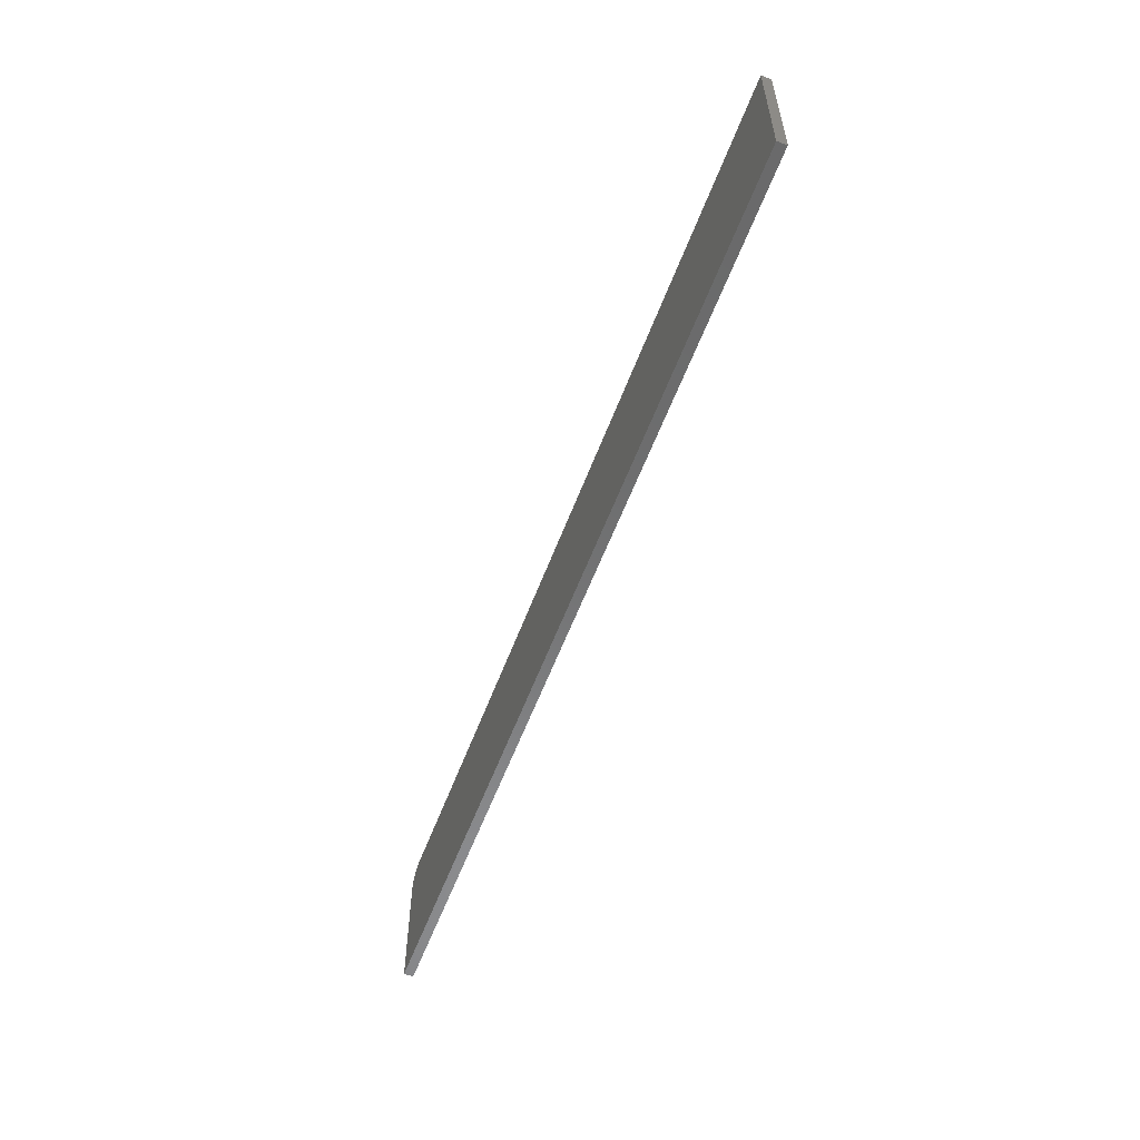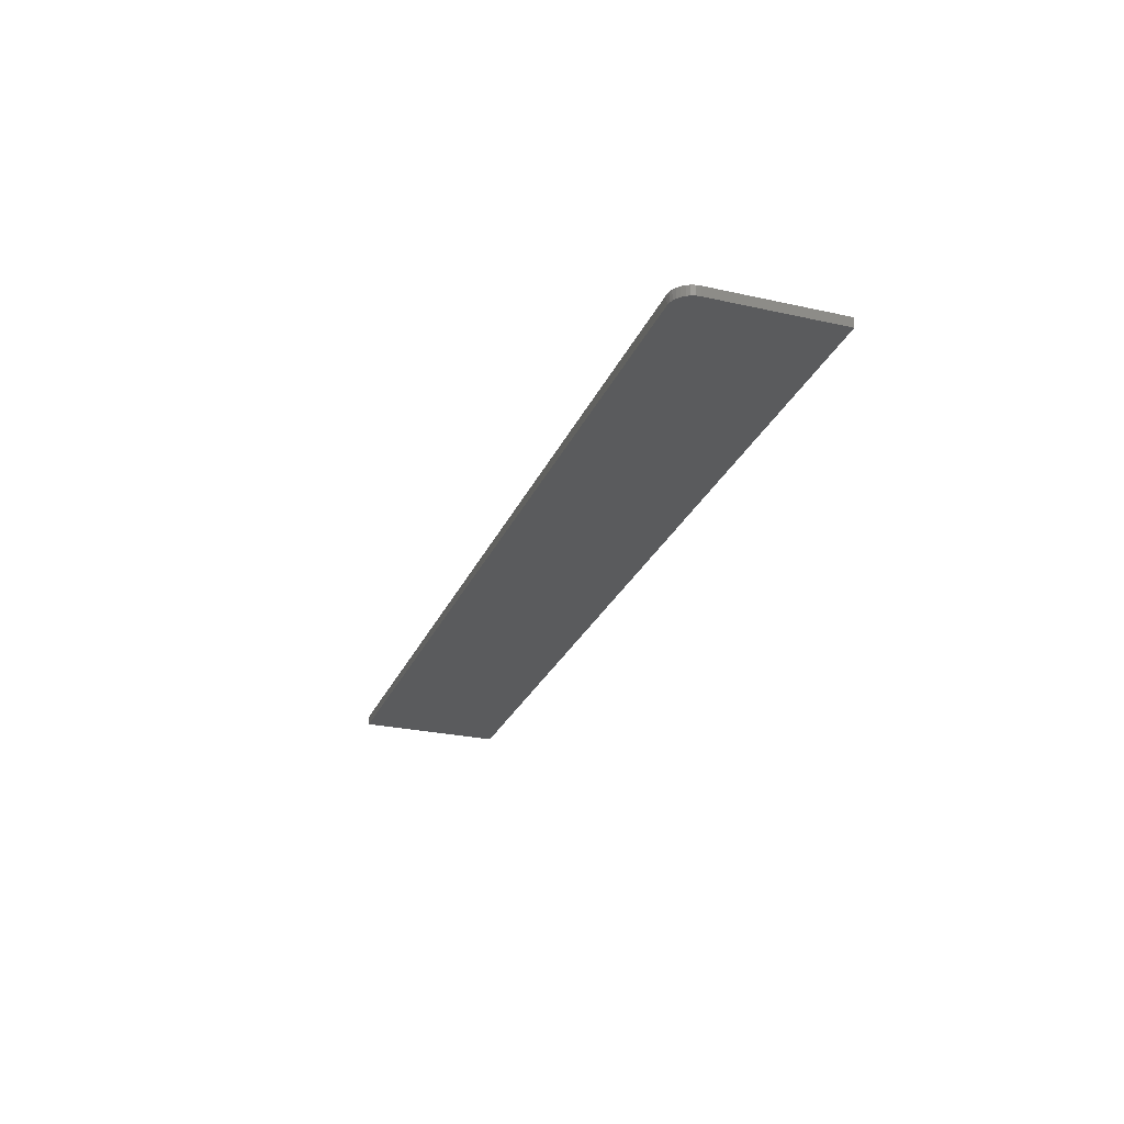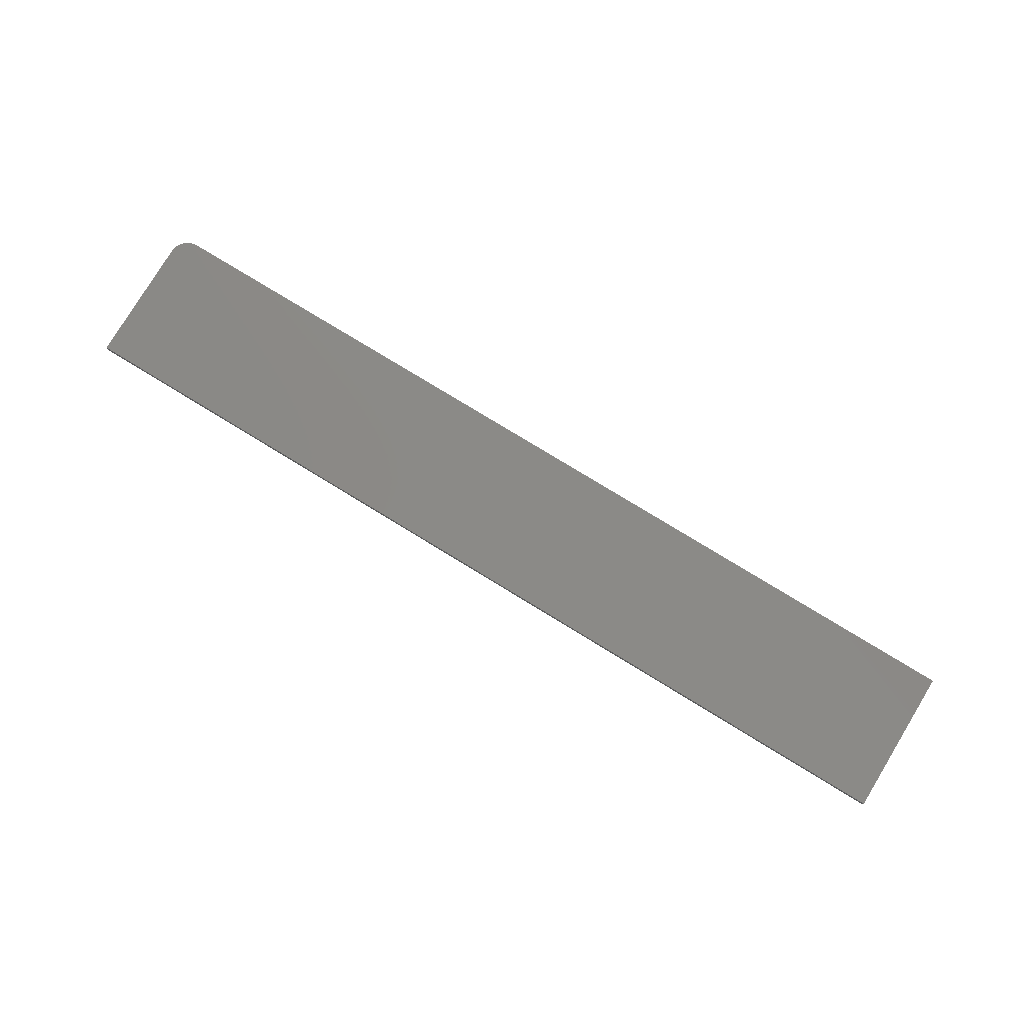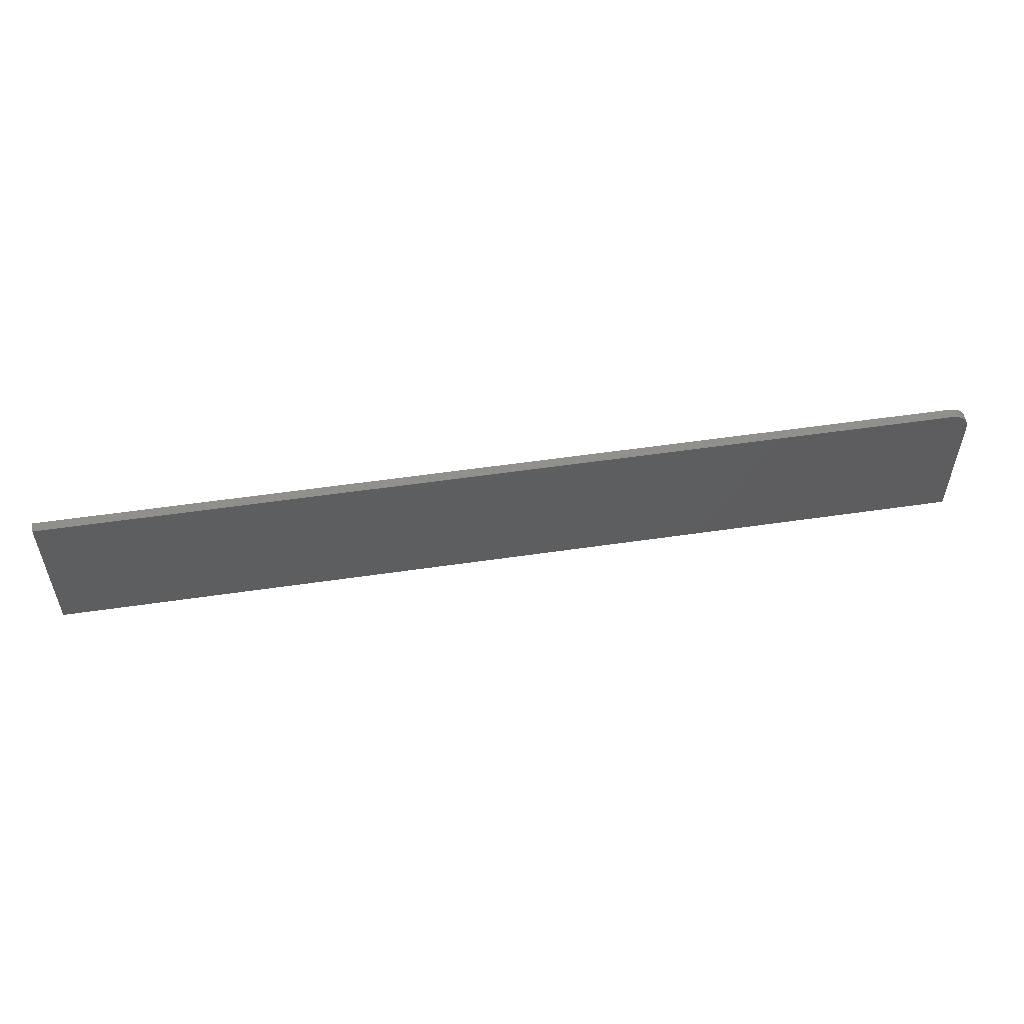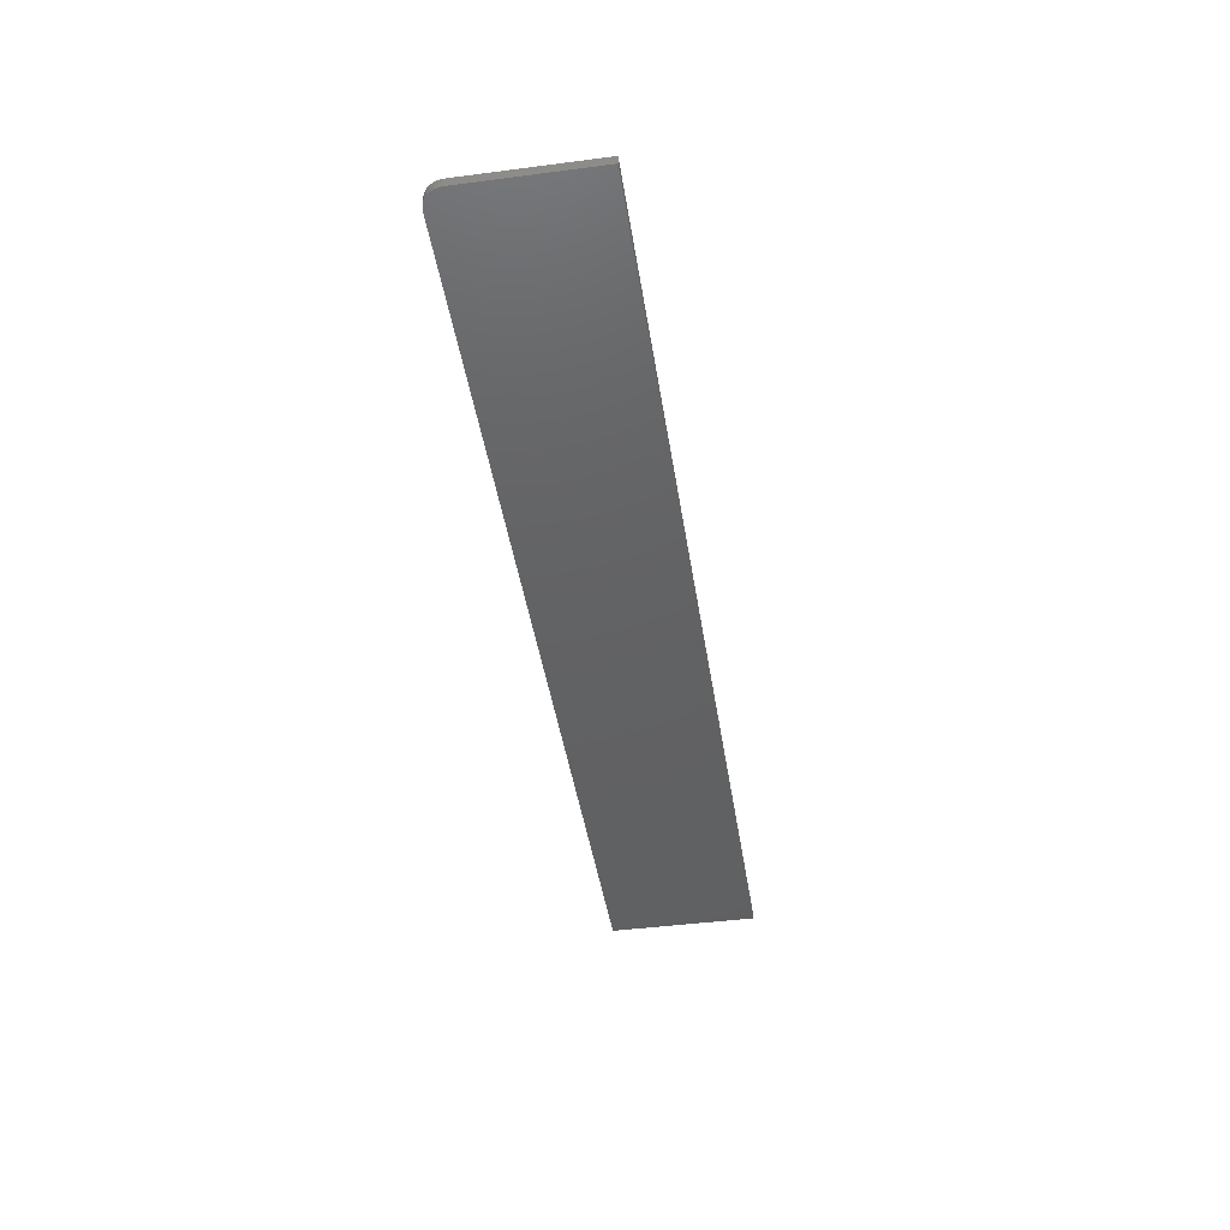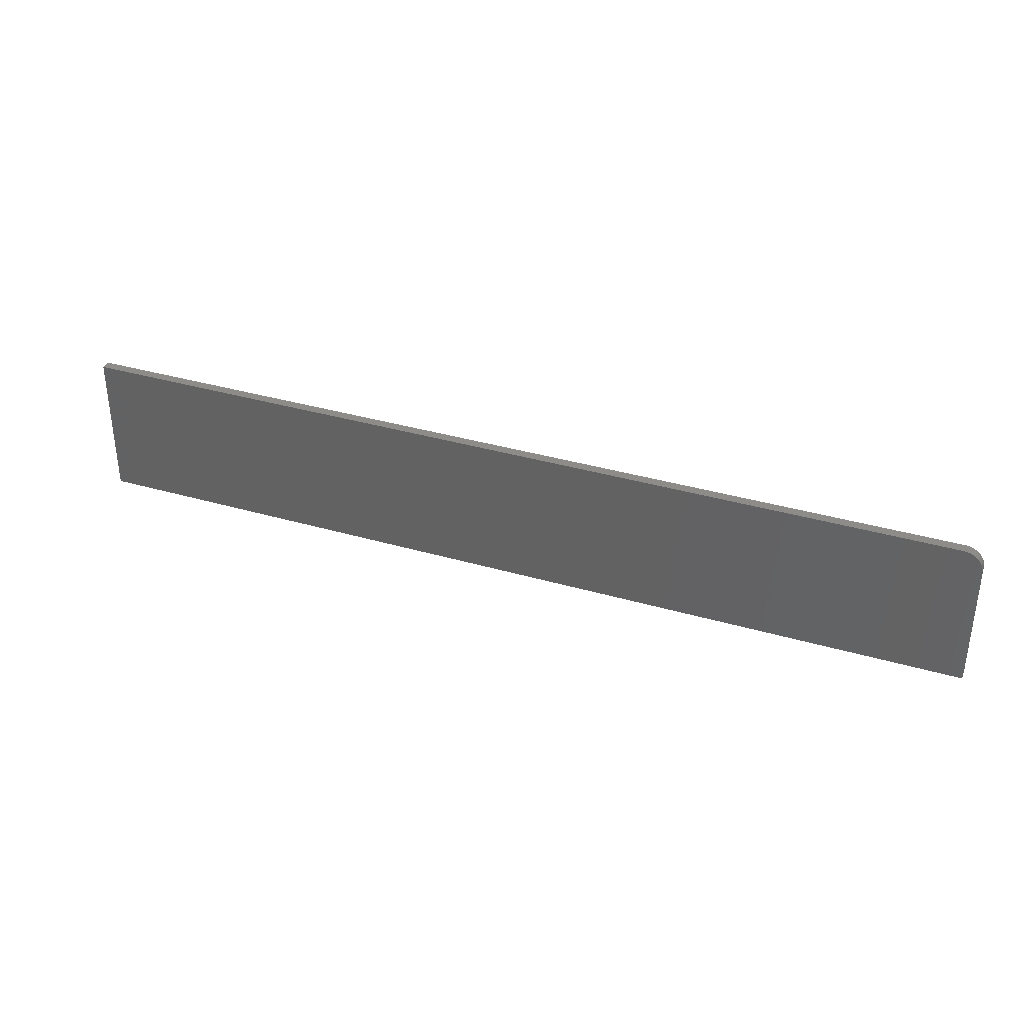
<metadata>
{"format":"stl","ext":"stl","renderer":"f3d","projection":"perspective","resolution":1024,"background":"white","views":[{"elev":-56.8,"azim":69.7,"up":"+Y"},{"elev":-26.3,"azim":-109.4,"up":"+Z"},{"elev":79.1,"azim":31.3,"up":"+Z"},{"elev":53.9,"azim":171.1,"up":"+Y"},{"elev":-43.8,"azim":-81.3,"up":"+Z"},{"elev":35.3,"azim":-158.8,"up":"+Y"}]}
</metadata>
<code>
# stl→obj: 24 verts, 44 faces
v 0.01562 0.1184 0.007812
v 0.01258 0.1181 0.007812
v 0.009646 0.1172 0.007812
v 0.75 0.1184 0.007812
v 0.006944 0.1158 0.007812
v 0.004576 0.1138 0.007812
v 0.002633 0.1115 0.007812
v 0.001189 0.1088 0.007812
v 0.0003002 0.1058 0.007812
v 0 0.1028 0.007812
v 0 0 0.007812
v 0.75 0 0.007812
v 0.009646 0.1172 0
v 0.01258 0.1181 0
v 0.01562 0.1184 0
v 0.75 0.1184 0
v 0.75 0 0
v 0 0 0
v 0 0.1028 0
v 0.0003002 0.1058 0
v 0.001189 0.1088 0
v 0.002633 0.1115 0
v 0.004576 0.1138 0
v 0.006944 0.1158 0
f 1 2 3
f 4 1 3
f 4 3 5
f 4 5 6
f 4 6 7
f 4 7 8
f 4 8 9
f 4 9 10
f 4 10 11
f 4 11 12
f 13 14 15
f 16 17 18
f 16 18 19
f 16 19 20
f 16 20 21
f 16 21 22
f 16 22 23
f 16 23 24
f 16 24 13
f 16 13 15
f 10 19 11
f 11 19 18
f 4 16 1
f 1 16 15
f 19 10 20
f 20 10 9
f 20 9 21
f 21 9 8
f 21 8 22
f 22 8 7
f 22 7 23
f 23 7 6
f 23 6 24
f 24 6 5
f 24 5 13
f 13 5 3
f 13 3 14
f 14 3 2
f 14 2 15
f 15 2 1
f 12 17 4
f 4 17 16
f 11 18 12
f 12 18 17

</code>
